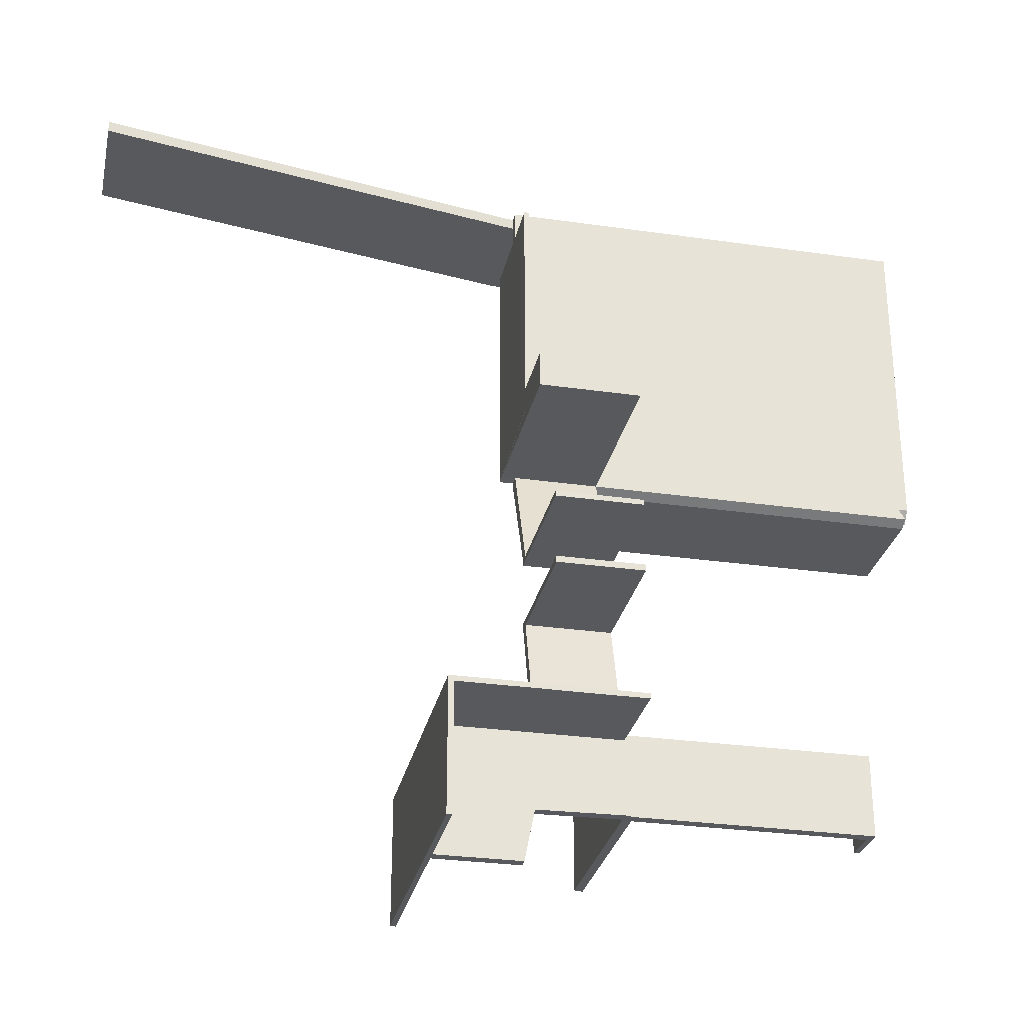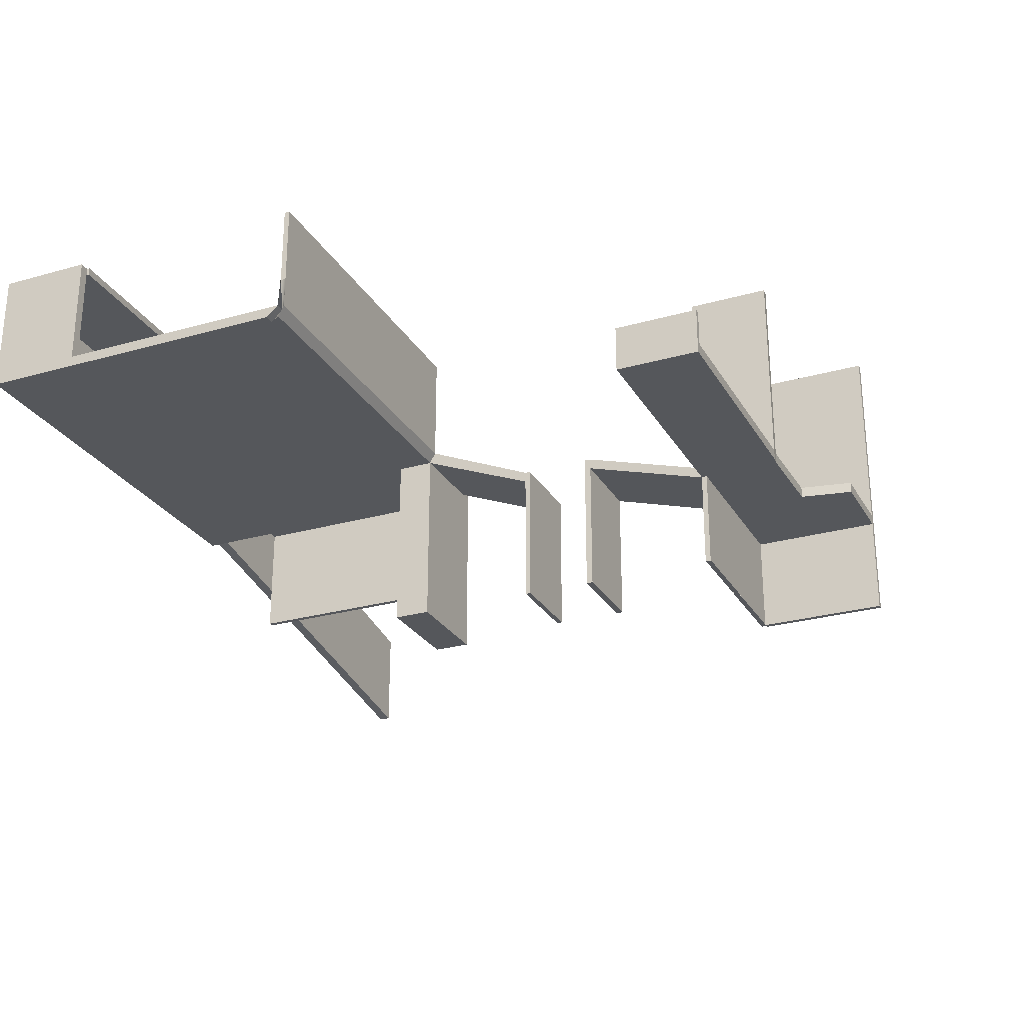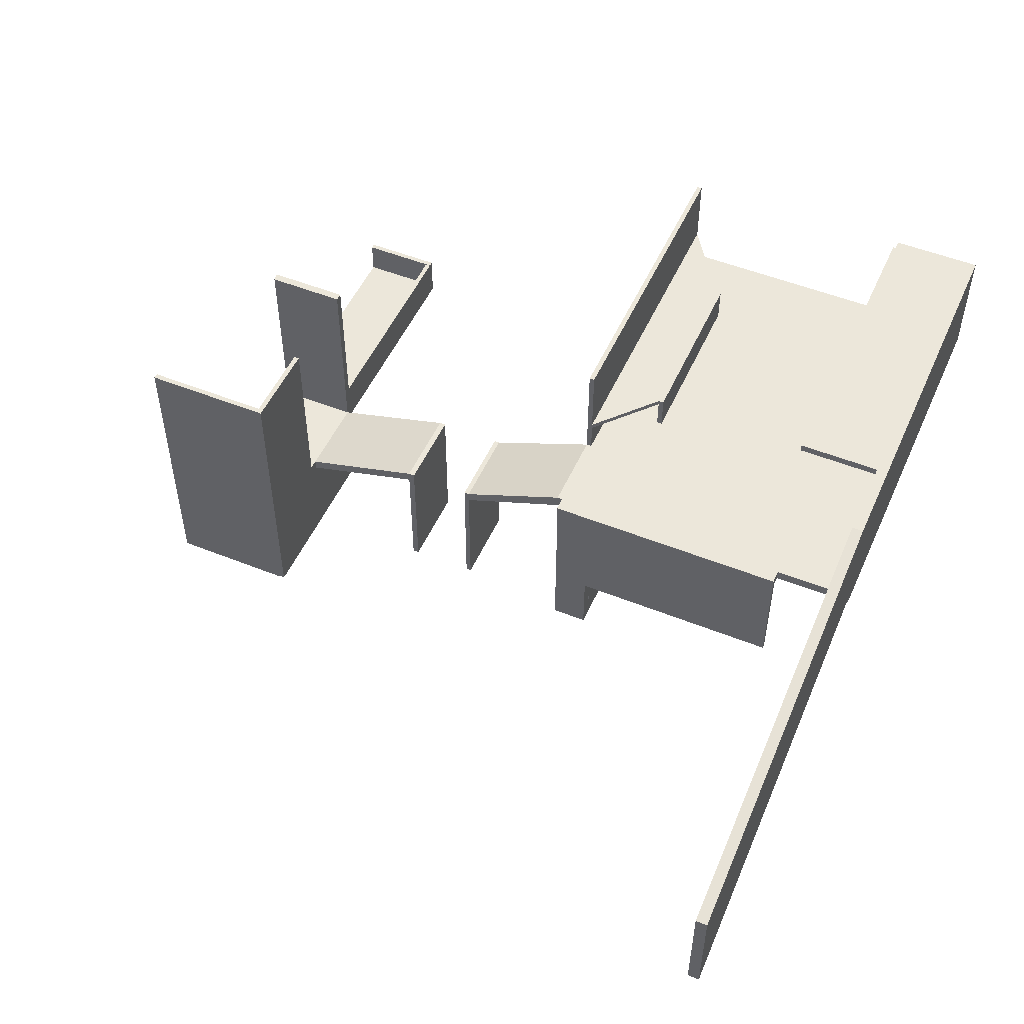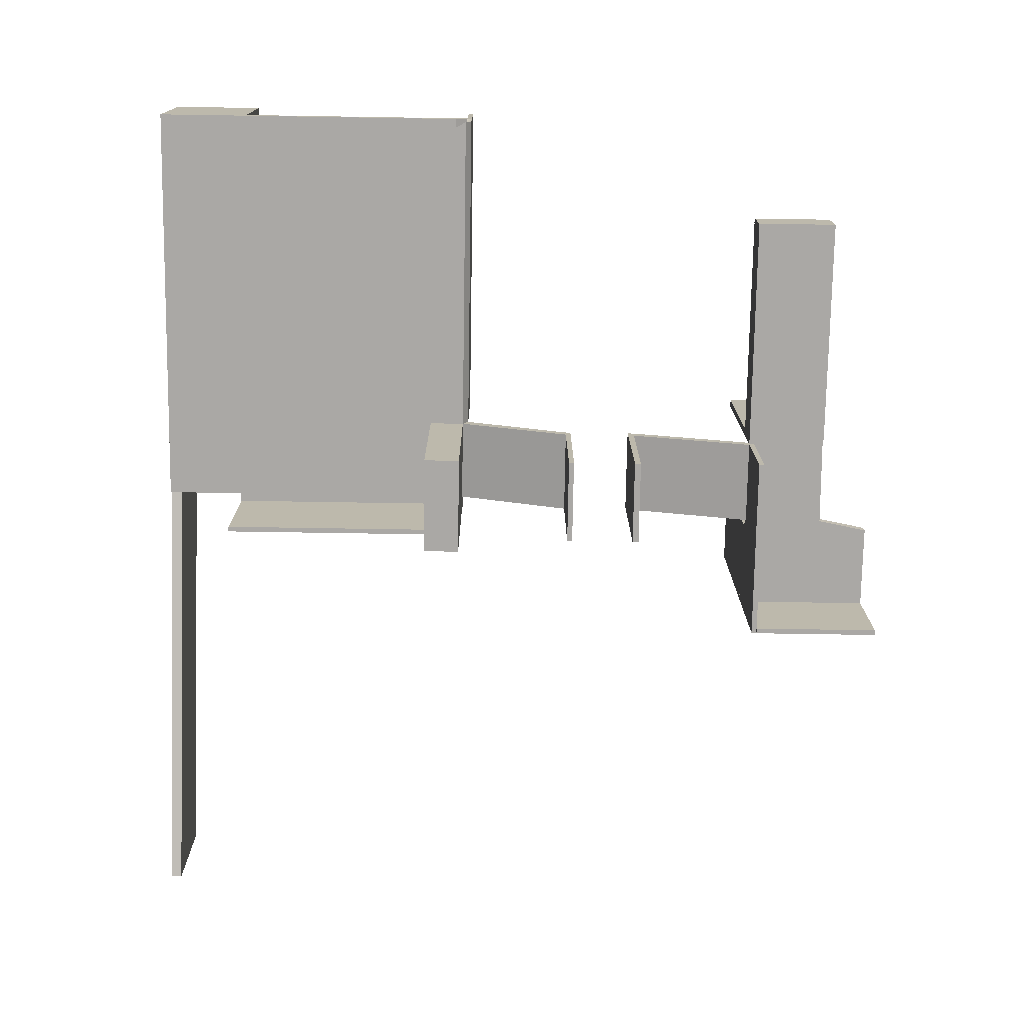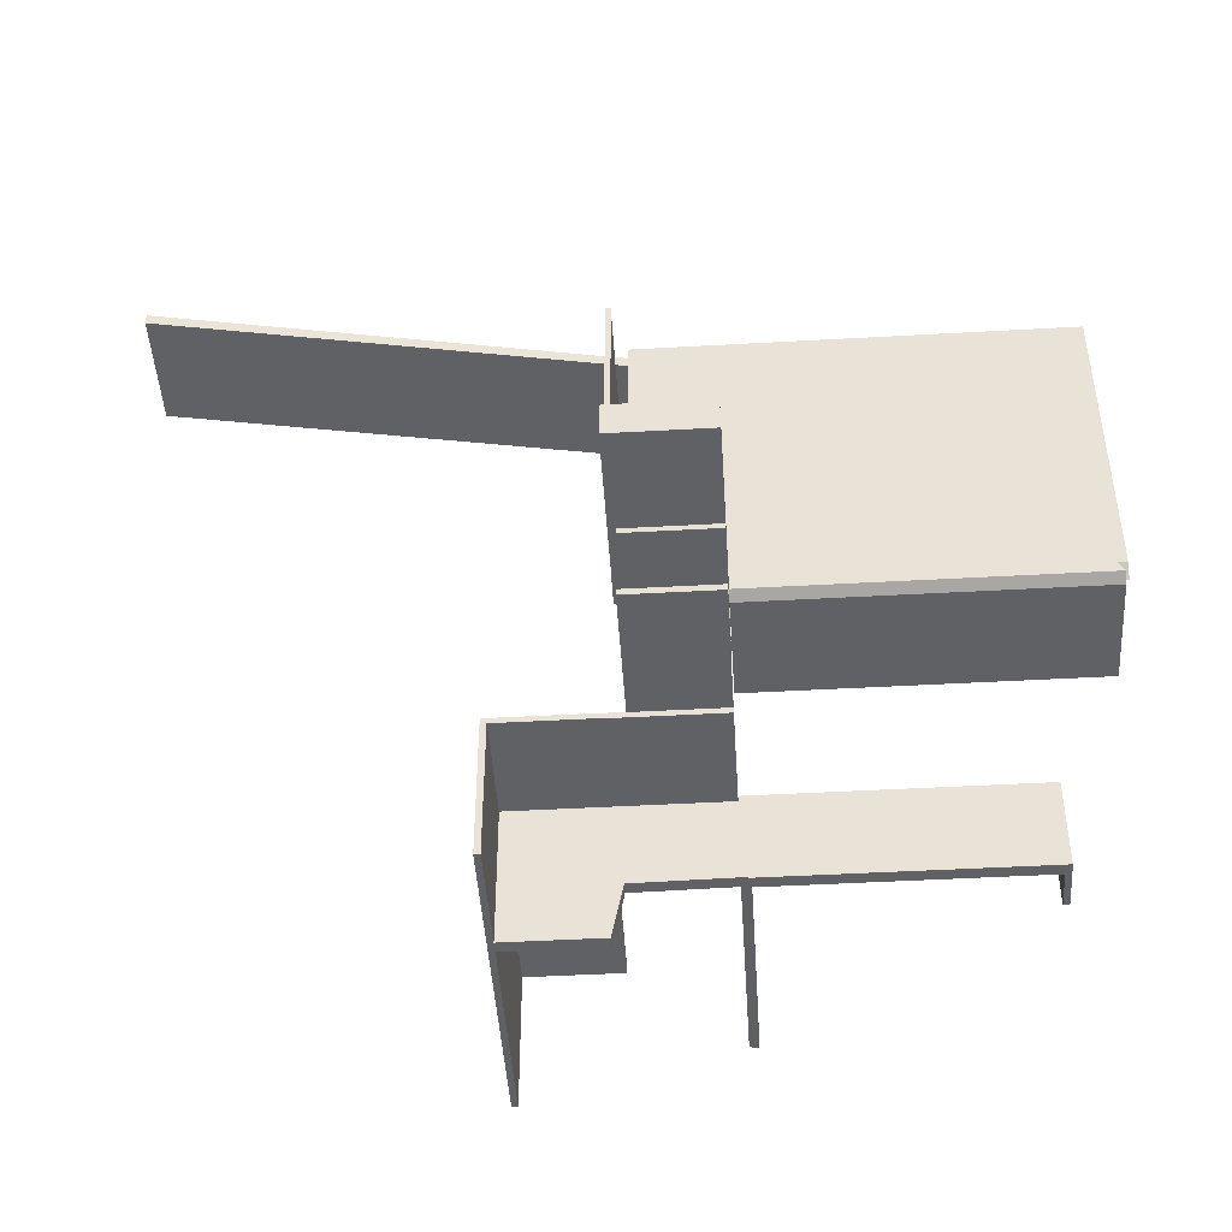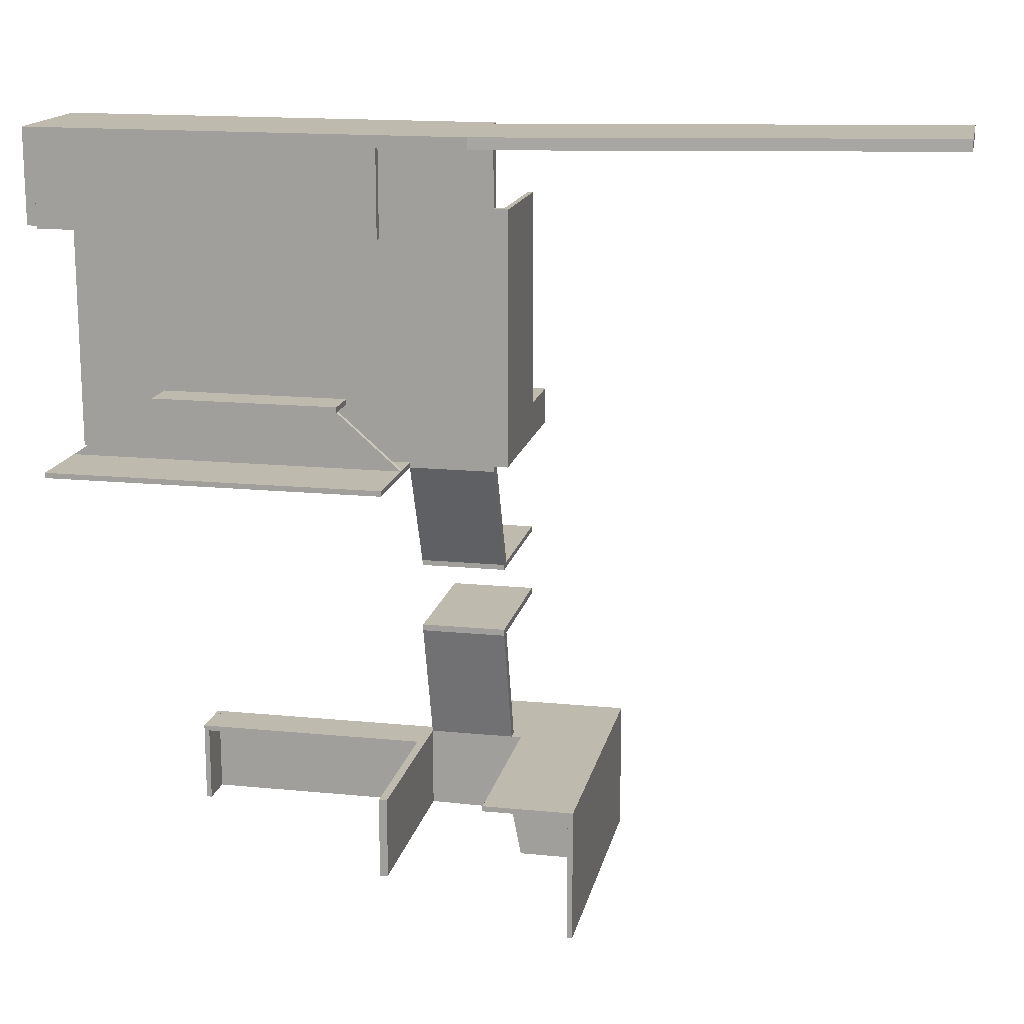
<metadata>
{"format":"obj","ext":"obj","renderer":"f3d","projection":"perspective","resolution":1024,"background":"white","views":[{"elev":-29.2,"azim":-12.0,"up":"+Z"},{"elev":-26.4,"azim":114.1,"up":"+Y"},{"elev":51.1,"azim":-66.3,"up":"+Y"},{"elev":-75.1,"azim":89.1,"up":"+Y"},{"elev":-46.0,"azim":3.7,"up":"+Z"},{"elev":15.8,"azim":-168.3,"up":"+Z"}]}
</metadata>
<code>
o MapPiece1
g Cube (20)
v 171.7 -166.2 -50.18
v 163.7 -166.2 -50.18
v 171.7 -165.2 -50.18
v 163.7 -165.2 -50.18
v 163.2 -166.2 -50.68
v 163.2 -166.2 -62.71
v 163.2 -165.2 -50.68
v 163.2 -165.2 -62.71
v 163.7 -166.2 -62.71
v 171.7 -166.2 -62.71
v 163.7 -165.2 -62.71
v 171.7 -165.2 -62.71
v 203.7 -166.2 -57.87
v 203.7 -166.2 -50.17
v 203.7 -165.2 -57.87
v 203.7 -165.2 -50.17
v 171.7 -165.2 -50.68
v 163.7 -165.2 -50.68
v 171.7 -166.2 -50.68
v 163.7 -166.2 -50.68
v 163.7 -175.4 -50.68
v 163.7 -175.4 -62.71
v 163.2 -175.4 -50.68
v 163.2 -175.4 -62.71
v 163.2 -165.2 -50.18
v 163.2 -166.2 -50.18
v 163.7 -147.4 -62.71
v 163.7 -147.4 -50.68
v 163.2 -147.4 -62.71
v 163.2 -147.4 -50.68
v 163.7 -147.4 -50.18
v 163.2 -147.4 -50.18
v 171.7 -175.4 -50.68
v 163.7 -175.4 -50.68
v 171.7 -175.4 -50.18
v 163.7 -175.4 -50.18
v 181.5 -165.2 -50.68
v 180.8 -166.2 -50.68
v 181.5 -165.2 -50.18
v 180.8 -166.2 -50.18
v 163.7 -147.4 -50.68
v 171.7 -147.4 -50.68
v 163.7 -147.4 -50.18
v 171.7 -147.4 -50.18
v 163.7 -175.3 -50.68
v 163.2 -175.3 -50.68
v 163.7 -175.3 -50.18
v 163.2 -175.3 -50.18
v 172.7 -166.2 -57.91
v 172.7 -166.2 -50.68
v 172.7 -165.2 -57.91
v 172.7 -165.2 -50.18
v 172.7 -165.2 -50.68
v 171.7 -175.3 -50.68
v 171.7 -175.3 -50.18
v 172.7 -175.3 -50.68
v 172.7 -175.3 -50.18
v 172.7 -166.2 -50.18
v 180.8 -166.2 -57.79
v 180.8 -166.2 -50.68
v 180.8 -165.2 -57.79
v 180.8 -165.2 -50.18
v 180.8 -165.2 -50.68
v 172.7 -175.3 -50.68
v 172.7 -175.3 -50.18
v 180.8 -175.3 -50.68
v 180.8 -175.3 -50.18
v 172.7 -158.2 11.38
v 172.7 -157.2 11.38
v 180.8 -158.2 11.38
v 180.8 -157.2 11.38
v 181.5 -166.2 -57.87
v 181.5 -165.2 -57.87
v 180.8 -147 -50.18
v 180.8 -147 -50.68
v 181.5 -147 -50.18
v 181.5 -147 -50.68
v 180.8 -147 -57.79
v 181.5 -147 -57.87
v 180.8 -175.4 -50.68
v 180.8 -175.4 -50.18
v 180.8 -175.4 -50.68
v 180.8 -175.4 -50.18
v 180.8 -166.2 -50.18
v 172.7 -162.7 -38.38
v 172.7 -161.7 -38.38
v 180.8 -162.7 -38.38
v 180.8 -161.7 -38.38
v 172.7 -162.7 -37.78
v 172.7 -161.7 -37.78
v 180.8 -175.3 -38.38
v 172.7 -175.3 -38.38
v 180.8 -175.3 -37.78
v 172.7 -175.3 -37.78
v 180.8 -161.7 -37.78
v 180.8 -162.7 -37.78
v 172.7 -162.7 -31.7
v 172.7 -161.7 -31.7
v 172.7 -162.7 -31.2
v 172.7 -161.7 -31.2
v 180.8 -175.3 -31.7
v 172.7 -175.3 -31.7
v 180.8 -175.3 -31.2
v 172.7 -175.3 -31.2
v 180.8 -161.7 -31.7
v 180.8 -161.7 -31.2
v 180.8 -162.7 -31.7
v 180.8 -162.7 -31.2
v 172.7 -158.2 -20.24
v 172.7 -157.2 -20.8
v 180.8 -158.2 -20.24
v 180.8 -157.2 -20.8
v 172.7 -158.2 -20.23
v 172.7 -157.2 -20.3
v 180.8 -175.3 -20.24
v 172.7 -175.3 -20.24
v 180.8 -175.3 -19.18
v 172.7 -175.3 -19.18
v 180.8 -157.2 -20.3
v 212.7 -157.2 -20.8
v 212.7 -158.2 -20.24
v 212.1 -157.2 -20.3
v 212.1 -158.2 -19.18
v 171.3 -158.2 -20.23
v 171.3 -157.2 -20.3
v 171.3 -158.2 3.733
v 171.3 -157.2 3.733
v 180.8 -158.2 -19.18
v 180.8 -158.2 3.733
v 172.7 -158.2 3.733
v 172.7 -157.2 3.733
v 180.8 -157.2 3.733
v 213 -157.2 -20.3
v 213 -158.2 -19.18
v 213 -157.2 2.603
v 213 -158.2 3.733
v 171.4 -158.2 -20.24
v 171.4 -158.2 -19.18
v 171.4 -175.3 -20.24
v 171.4 -175.3 -19.18
v 172.7 -158.2 -16.78
v 180.8 -158.2 -16.78
v 172.7 -175.3 -16.78
v 180.8 -175.3 -16.78
v 212.1 -157.2 2.603
v 212.1 -158.2 3.733
v 212.1 -158.2 11.38
v 212.1 -157.2 11.38
v 180.8 -146.7 -20.3
v 180.8 -146.7 -20.8
v 212.7 -146.7 -20.3
v 212.7 -146.7 -20.8
v 180.8 -154.2 -20.3
v 180.8 -154.2 -20.8
v 212.7 -154.2 -20.3
v 212.7 -154.2 -20.8
v 180.8 -153.7 -20.3
v 180.8 -153.7 -20.8
v 204.7 -154.2 -14.5
v 186.8 -154.2 -14.5
v 204.7 -153.7 -14.5
v 186.8 -153.7 -14.5
v 212.7 -153.7 -20.8
v 212.7 -153.7 -20.3
v 204.7 -154.2 -15
v 186.8 -154.2 -15
v 204.7 -153.7 -15
v 186.8 -153.7 -15
v 204.7 -157.2 -15
v 186.8 -157.2 -15
v 204.7 -157.2 -14.5
v 186.8 -157.2 -14.5
v 172.7 -158.2 4.233
v 172.7 -157.2 4.233
v 180.8 -158.2 4.233
v 180.8 -157.2 4.233
v 212.1 -158.2 4.233
v 212.1 -157.2 4.233
v 213 -157.2 4.233
v 213 -158.2 4.233
v 172.7 -158.2 10.29
v 172.7 -157.2 10.29
v 180.8 -158.2 10.29
v 180.8 -157.2 10.29
v 212.1 -158.2 10.29
v 212.1 -157.2 10.29
v 213 -157.2 10.29
v 213 -158.2 10.29
v 212.1 -146.5 10.29
v 212.1 -146.5 4.233
v 213 -146.5 10.29
v 213 -146.5 4.233
v 213 -158.2 11.38
v 213 -157.2 11.38
v 212.1 -146.5 2.603
v 213 -146.5 2.603
v 212.1 -146.5 11.38
v 213 -146.5 11.38
v 180.8 -146.5 10.29
v 180.8 -146.5 11.38
v 172.7 -146.5 10.29
v 172.7 -146.5 11.38
v 212.1 -147.3 4.233
v 212.1 -147.3 2.603
v 213 -147.3 4.233
v 213 -147.3 10.29
v 213 -147.3 2.603
v 212.1 -147.3 10.29
v 212.1 -147.3 11.38
v 180.8 -147.3 11.38
v 213 -147.3 11.38
v 180.8 -147.3 10.29
v 172.7 -147.3 11.38
v 172.7 -147.3 10.29
v 130.5 -164.8 11.38
v 130.5 -164.8 10.29
v 130.5 -154.9 11.38
v 130.5 -154.9 10.29
v 180.8 -147.3 2.336
v 212.1 -147.3 2.336
v 180.8 -146.5 2.336
v 212.1 -146.5 2.336
v 130.5 -154.1 11.38
v 130.5 -154.1 10.29
v 171.8 -158.2 -20.23
v 171.8 -157.2 -20.3
v 171.8 -158.2 3.733
v 171.8 -157.2 3.733
v 171.8 -168.9 3.733
v 171.8 -168.9 -19.18
v 171.3 -168.9 3.733
v 171.3 -168.9 -19.18
v 172.7 -158.2 -16.8
v 172.7 -175.3 -16.8
v 171.4 -158.2 -16.8
v 171.4 -175.3 -16.8
v 203.2 -166.2 -57.87
v 203.2 -166.2 -50.17
v 203.2 -165.2 -57.87
v 180.8 -166.2 -50.18
v 203.2 -166.2 -50.18
v 203.2 -165.2 -50.18
v 203.2 -165.2 -50.17
v 181.5 -162 -50.68
v 203.2 -162 -50.68
v 181.5 -162 -50.18
v 203.2 -162 -50.18
v 203.2 -161.9 -50.17
v 203.2 -161.9 -57.87
v 203.7 -161.9 -50.17
v 203.7 -161.9 -57.87
f 11 12 10 9
f 6 8 11 9
f 29 30 28 27
f 29 27 11 8
f 31 4 18 28
f 43 44 42 41
f 47 48 46 45
f 32 31 28 30
f 43 41 18 4
f 51 49 10 12
f 56 57 55 54
f 61 59 49 51
f 73 72 59 61
f 76 77 75 74
f 77 79 78 75
f 82 83 81 80
f 78 79 73 61
f 93 94 92 91
f 103 104 102 101
f 117 118 116 115
f 122 123 121 120
f 151 152 150 149
f 156 155 122 120
f 163 164 155 156
f 152 151 164 163
f 171 172 170 169
f 133 134 123 122
f 191 192 190 189
f 192 196 195 190
f 135 133 122 145
f 197 198 191 189
f 200 197 189 199
f 202 200 199 201
f 204 207 135 145
f 190 195 204 203
f 195 196 207 204
f 189 190 203 208
f 221 222 220 219
f 220 222 189 208
f 141 142 128 113
f 143 141 113 118
f 144 143 118 117
f 222 221 199 189
f 23 24 22 21
f 35 36 34 33
f 39 40 38 37
f 45 46 5 20
f 47 45 20 2
f 66 67 65 64
f 80 81 84 60
f 54 55 1 19
f 57 56 50 58
f 231 232 230 229
f 137 138 113 109
f 140 139 116 118
f 23 21 20 5
f 22 24 6 9
f 35 33 19 1
f 34 36 2 20
f 64 65 58 50
f 67 66 60 84
f 239 237 72 73
f 240 39 37 38
f 242 241 238 243
f 246 244 37 39
f 245 247 242 243
f 15 13 237 239
f 249 251 15 239
f 233 234 118 113
f 235 233 113 138
f 234 236 140 118
f 219 220 208 212
f 221 219 212 199
f 7 8 6 5
f 15 16 14 13
f 19 20 9 10
f 27 28 18 11
f 30 29 8 7
f 41 42 17 18
f 44 43 4 3
f 59 60 50 49
f 82 80 60 38
f 75 78 61 63
f 79 77 37 73
f 74 75 63 62
f 129 130 113 128
f 101 102 97 107
f 117 115 111 128
f 139 140 138 137
f 143 144 142 141
f 56 54 19 50
f 123 146 129 128
f 121 123 128 111
f 153 154 112 119
f 155 153 119 122
f 154 156 120 112
f 149 150 158 157
f 151 149 157 164
f 150 152 163 158
f 168 167 164 157
f 172 171 159 160
f 173 174 131 130
f 175 173 130 129
f 177 175 129 146
f 181 182 174 173
f 180 188 185 177
f 136 180 177 146
f 134 136 146 123
f 68 69 182 181
f 193 147 185 188
f 147 70 183 185
f 203 204 145 178
f 205 206 187 179
f 208 203 178 186
f 209 210 71 148
f 211 209 148 194
f 212 208 186 184
f 210 213 69 71
f 214 212 184 182
f 217 218 216 215
f 197 200 210 209
f 198 197 209 211
f 200 202 213 210
f 223 224 218 217
f 217 215 69 213
f 216 218 214 182
f 223 217 213 202
f 227 225 113 130
f 229 230 225 227
f 232 231 126 124
f 235 236 234 233
f 142 144 117 128
f 21 22 9 20
f 24 23 5 6
f 33 34 20 19
f 36 35 1 2
f 66 64 50 60
f 65 67 84 58
f 237 238 38 72
f 241 242 39 240
f 241 240 38 238
f 247 246 39 242
f 14 16 243 238
f 250 248 243 16
f 251 250 16 15
f 236 235 138 140
f 3 4 2 1
f 25 26 2 4
f 31 32 25 4
f 26 25 7 5
f 25 32 30 7
f 42 44 3 17
f 46 48 26 5
f 48 47 2 26
f 49 50 19 10
f 58 52 3 1
f 70 71 69 68
f 72 38 60 59
f 40 39 62 84
f 81 83 40 84
f 83 82 38 40
f 77 76 39 37
f 76 74 62 39
f 85 86 52 58
f 87 85 58 84
f 88 87 84 62
f 89 90 86 85
f 95 96 87 88
f 99 100 98 97
f 106 108 107 105
f 109 110 100 99
f 111 109 99 108
f 112 111 108 106
f 113 114 110 109
f 126 127 125 124
f 135 136 134 133
f 103 101 107 108
f 102 104 99 97
f 104 103 108 99
f 91 92 85 87
f 93 91 87 96
f 92 94 89 85
f 94 93 96 89
f 115 116 109 111
f 55 57 58 1
f 147 148 71 70
f 120 121 111 112
f 157 158 154 153
f 161 162 160 159
f 158 163 156 154
f 165 166 153 155
f 167 165 155 164
f 166 168 157 153
f 161 159 165 167
f 160 162 168 166
f 162 161 167 168
f 169 170 166 165
f 171 169 165 159
f 170 172 160 166
f 179 180 136 135
f 183 181 173 175
f 185 183 175 177
f 187 188 180 179
f 193 194 148 147
f 194 193 188 187
f 70 68 181 183
f 207 205 179 135
f 206 211 194 187
f 192 191 206 205
f 196 192 205 207
f 191 198 211 206
f 201 199 212 214
f 215 216 182 69
f 218 224 201 214
f 224 223 202 201
f 225 226 114 113
f 228 227 130 131
f 124 125 226 225
f 127 126 227 228
f 231 229 227 126
f 230 232 124 225
f 139 137 109 116
f 97 98 105 107
f 95 90 89 96
f 246 247 245 244
f 244 245 243 37
f 13 14 238 237
f 250 251 249 248
f 248 249 239 243
f 12 11 18 17
f 53 51 12 17
f 63 61 51 53
f 86 88 62 52
f 110 112 106 100
f 131 132 119 114
f 145 122 119 132
f 174 176 132 131
f 176 178 145 132
f 182 184 176 174
f 184 186 178 176
f 243 239 73 37
f 52 53 17 3
f 62 63 53 52
f 90 95 88 86
f 100 106 105 98
f 114 119 112 110
f 226 228 131 114
f 125 127 228 226

</code>
